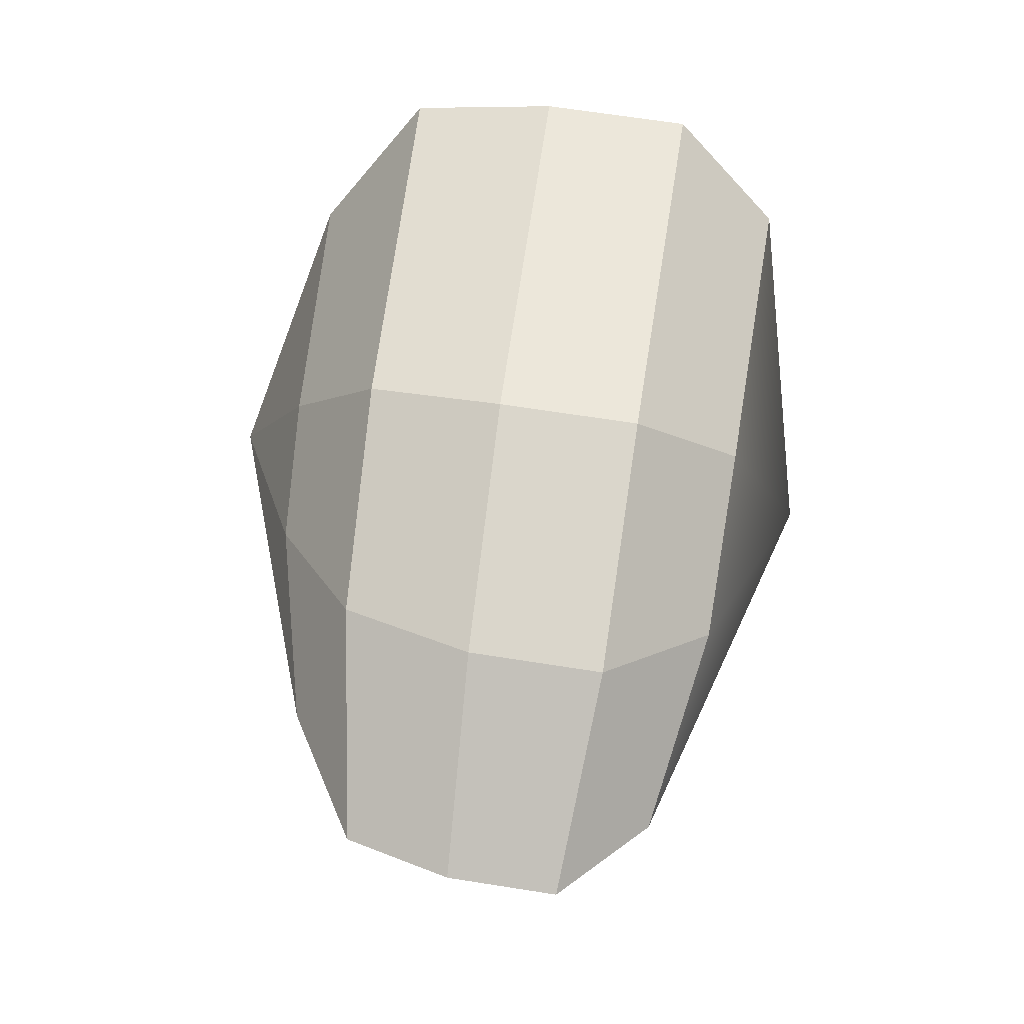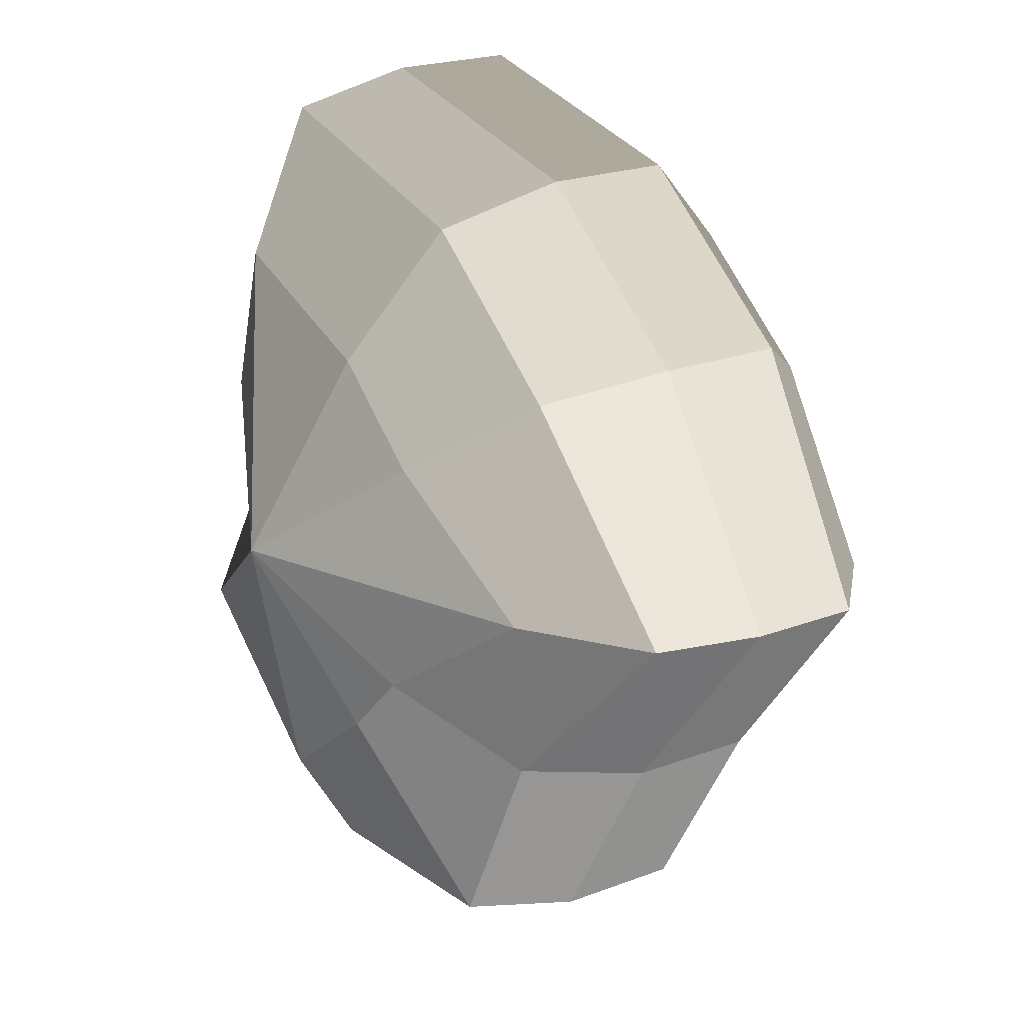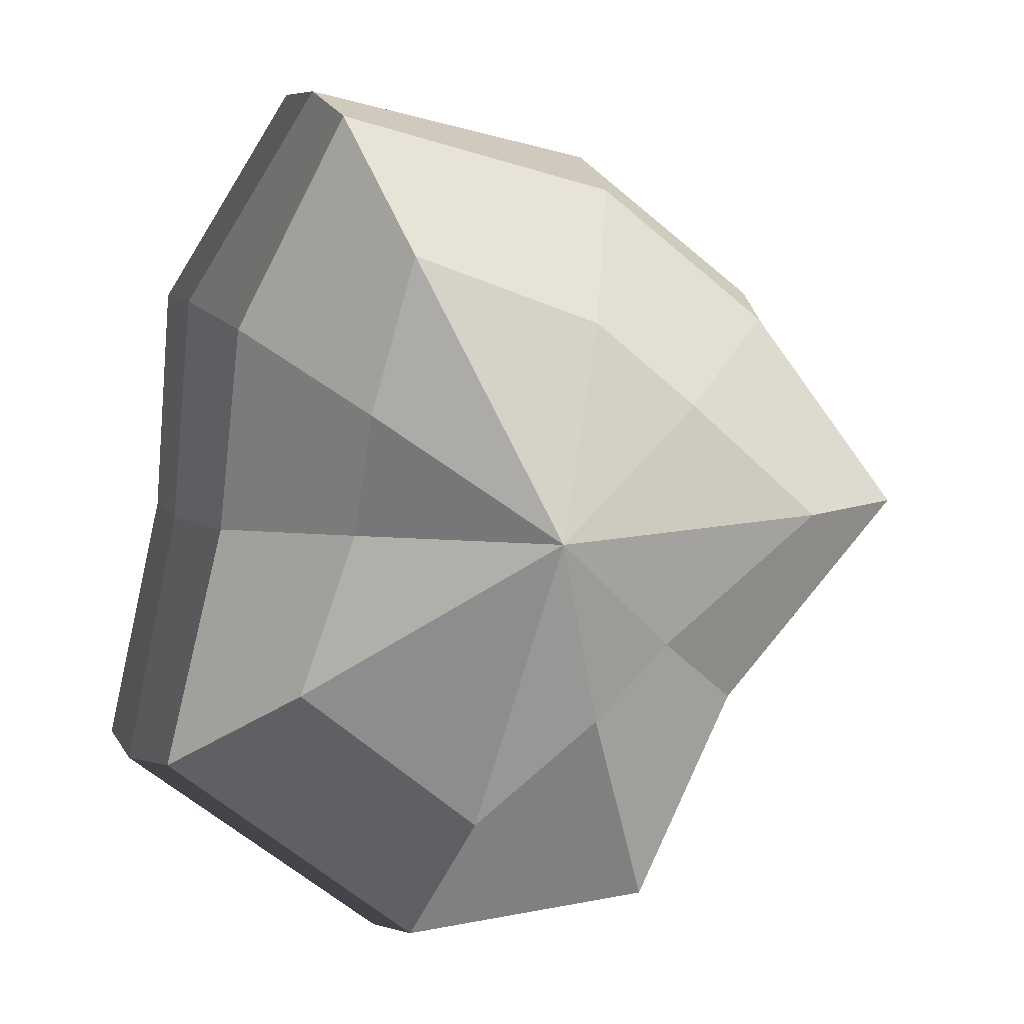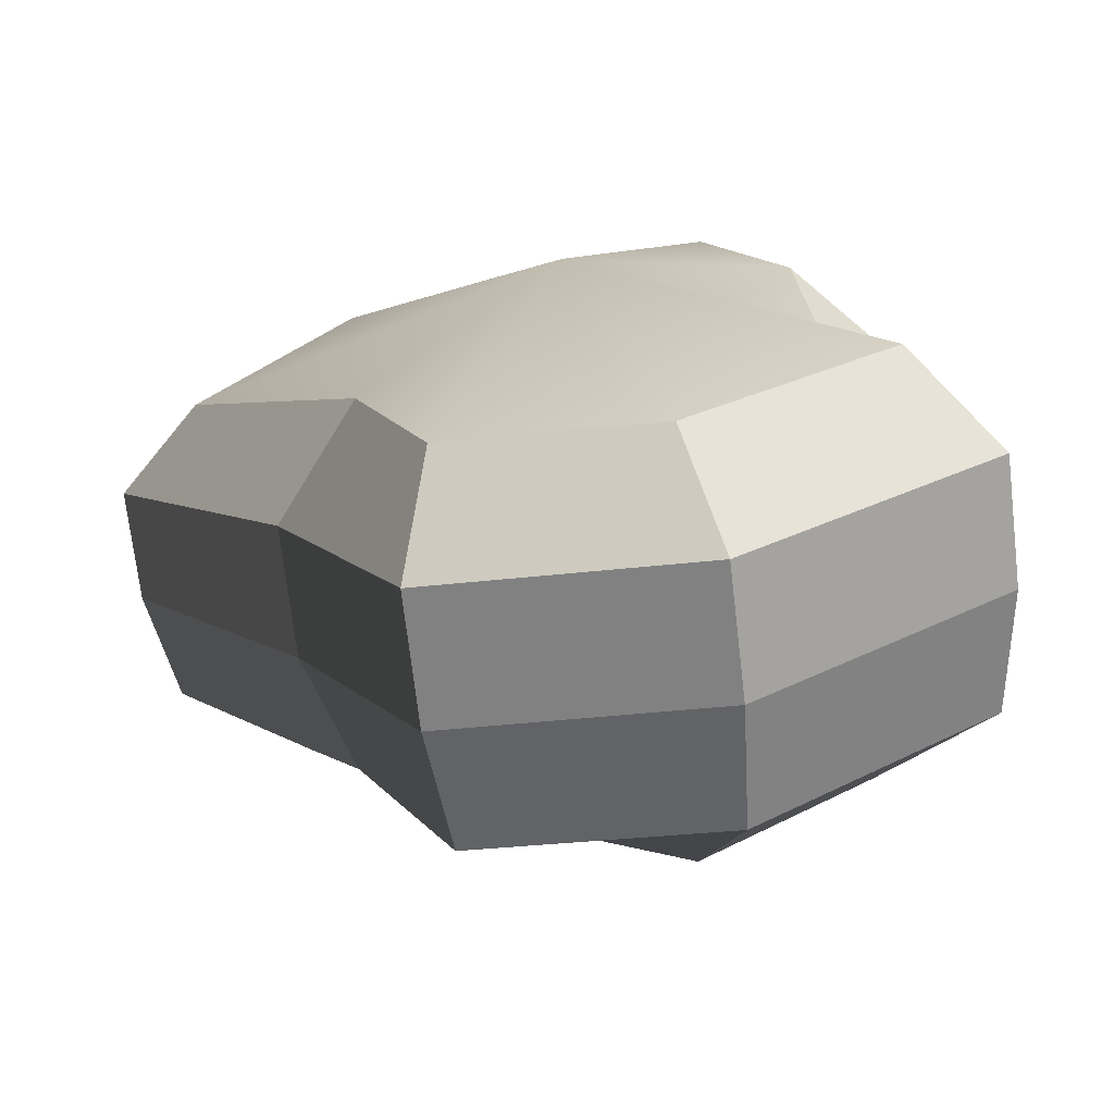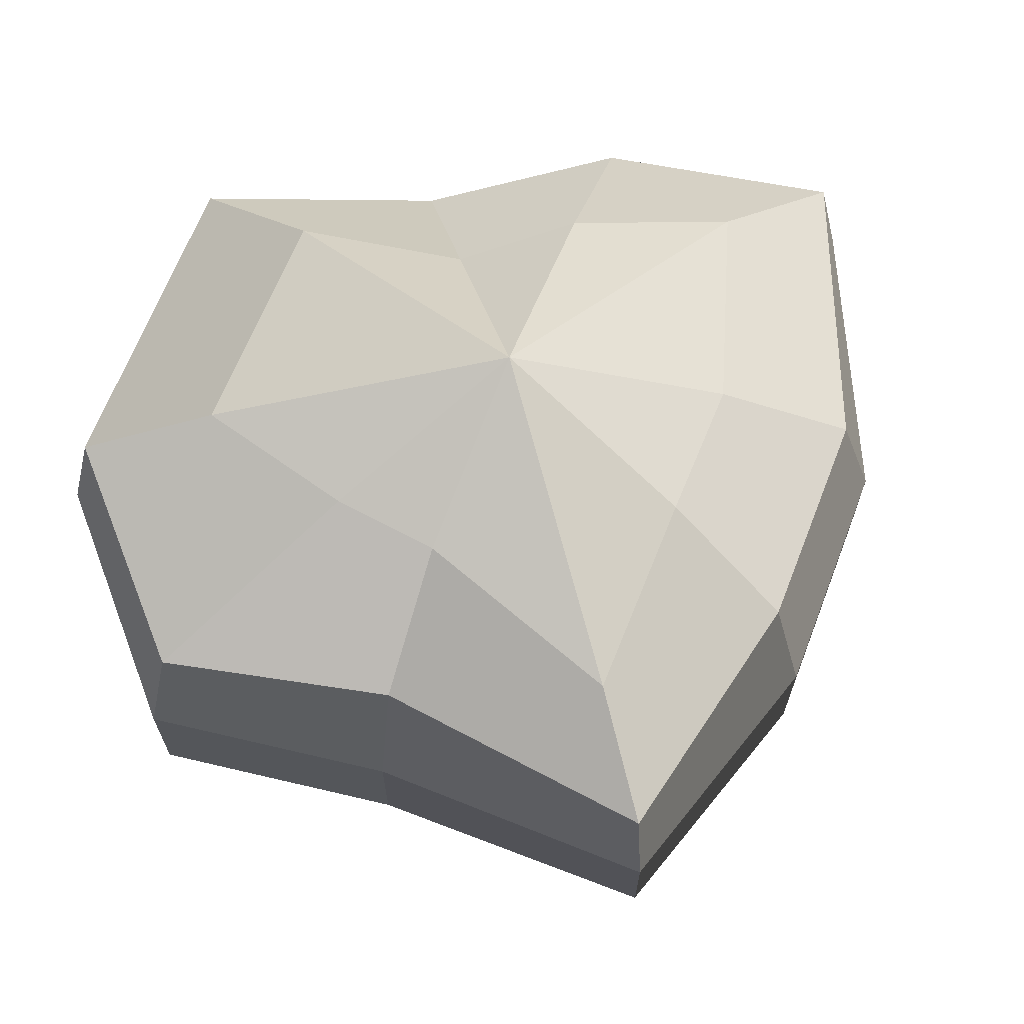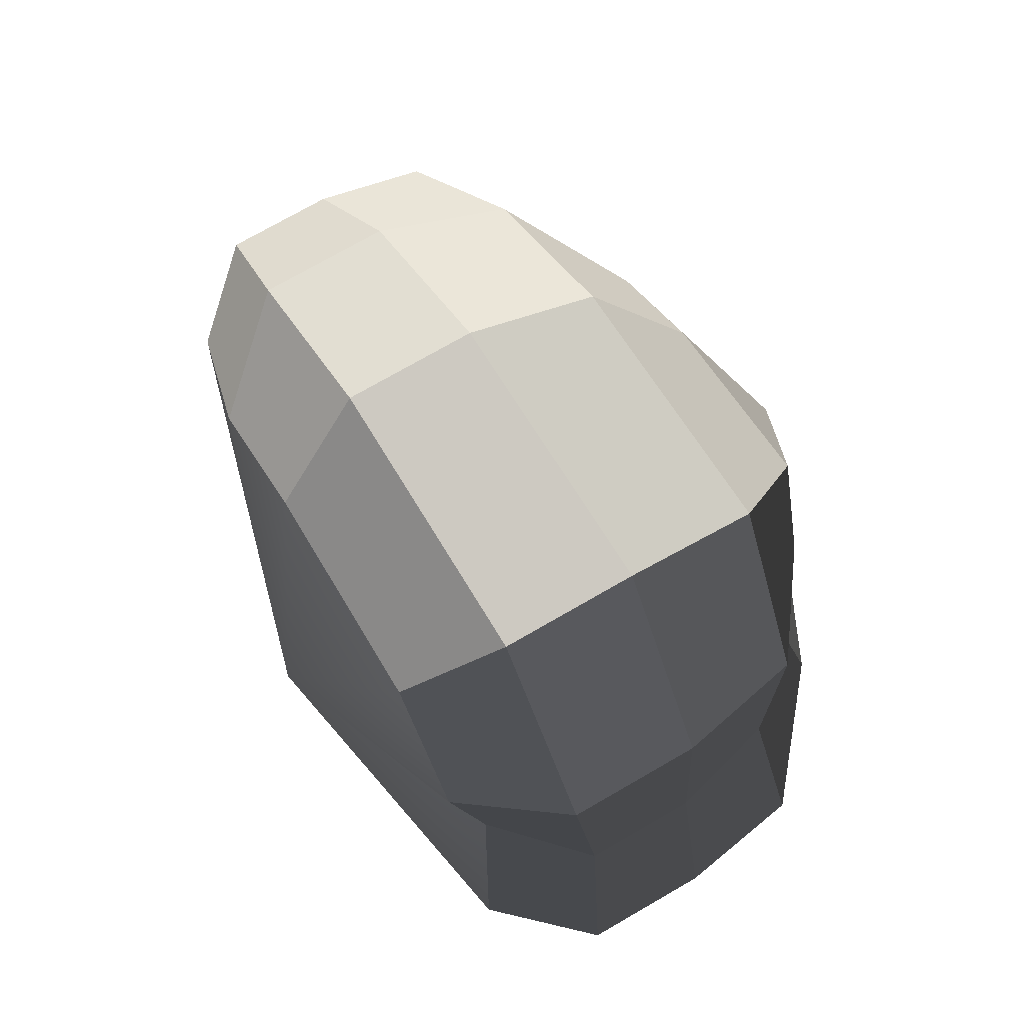
<metadata>
{"format":"obj","ext":"obj","renderer":"f3d","projection":"perspective","resolution":1024,"background":"white","views":[{"elev":63.7,"azim":-80.8,"up":"+Z"},{"elev":21.5,"azim":-124.0,"up":"+Z"},{"elev":8.0,"azim":162.7,"up":"+Z"},{"elev":-71.5,"azim":6.7,"up":"+Z"},{"elev":67.6,"azim":-106.9,"up":"+Y"},{"elev":74.0,"azim":60.0,"up":"+Z"}]}
</metadata>
<code>
v 0.01454 -0.02578 -0.04036
v 0.004622 -0.03398 0.001092
v 0.03878 -0.02578 -0.02105
v -0.009665 -0.02578 -0.03817
v -0.01825 -0.02578 -0.01778
v -0.03822 -0.02223 0.001092
v -0.02135 -0.02578 0.01996
v -0.005299 -0.02578 0.03272
v 0.02109 -0.02578 0.04036
v 0.0306 -0.02578 0.01996
v 0.03219 -0.02223 0.001092
v 0.03878 -0.02578 -0.02105
v 0.04797 -0.01489 -0.02773
v 0.01805 -0.01489 -0.05115
v 0.01454 -0.02578 -0.04036
v 0.01454 -0.02578 -0.04036
v 0.01805 -0.01489 -0.05115
v -0.01317 -0.01489 -0.04897
v -0.009665 -0.02578 -0.03817
v -0.009665 -0.02578 -0.03817
v -0.01317 -0.01489 -0.04897
v -0.02743 -0.01489 -0.02445
v -0.01825 -0.02578 -0.01778
v -0.01825 -0.02578 -0.01778
v -0.02743 -0.01489 -0.02445
v -0.04797 -0.01289 0.001092
v -0.03822 -0.02223 0.001092
v -0.03822 -0.02223 0.001092
v -0.04797 -0.01289 0.001092
v -0.03053 -0.01489 0.02664
v -0.02135 -0.02578 0.01996
v -0.02135 -0.02578 0.01996
v -0.03053 -0.01489 0.02664
v -0.008807 -0.01489 0.04351
v -0.005299 -0.02578 0.03272
v -0.005299 -0.02578 0.03272
v -0.008807 -0.01489 0.04351
v 0.0246 -0.01489 0.05115
v 0.02109 -0.02578 0.04036
v 0.02109 -0.02578 0.04036
v 0.0246 -0.01489 0.05115
v 0.03978 -0.01489 0.02664
v 0.0306 -0.02578 0.01996
v 0.0306 -0.02578 0.01996
v 0.03978 -0.01489 0.02664
v 0.04193 -0.01289 0.001092
v 0.03219 -0.02223 0.001092
v 0.03219 -0.02223 0.001092
v 0.04193 -0.01289 0.001092
v 0.04797 -0.01489 -0.02773
v 0.03878 -0.02578 -0.02105
v 0.04797 -0.01489 -0.02773
v 0.04797 -0.0001484 -0.02773
v 0.01805 -0.0001484 -0.05115
v 0.01805 -0.01489 -0.05115
v 0.01805 -0.01489 -0.05115
v 0.01805 -0.0001484 -0.05115
v -0.01317 -0.0001484 -0.04897
v -0.01317 -0.01489 -0.04897
v -0.01317 -0.01489 -0.04897
v -0.01317 -0.0001484 -0.04897
v -0.02743 -0.0001484 -0.02445
v -0.02743 -0.01489 -0.02445
v -0.02743 -0.01489 -0.02445
v -0.02743 -0.0001484 -0.02445
v -0.04797 -0.0002294 0.001092
v -0.04797 -0.01289 0.001092
v -0.04797 -0.01289 0.001092
v -0.04797 -0.0002294 0.001092
v -0.03053 -0.0001484 0.02664
v -0.03053 -0.01489 0.02664
v -0.03053 -0.01489 0.02664
v -0.03053 -0.0001484 0.02664
v -0.008807 -0.0001484 0.04351
v -0.008807 -0.01489 0.04351
v -0.008807 -0.01489 0.04351
v -0.008807 -0.0001484 0.04351
v 0.0246 -0.0001484 0.05115
v 0.0246 -0.01489 0.05115
v 0.0246 -0.01489 0.05115
v 0.0246 -0.0001484 0.05115
v 0.03978 -0.0001484 0.02664
v 0.03978 -0.01489 0.02664
v 0.03978 -0.01489 0.02664
v 0.03978 -0.0001484 0.02664
v 0.04193 -0.0002294 0.001092
v 0.04193 -0.01289 0.001092
v 0.04193 -0.01289 0.001092
v 0.04193 -0.0002294 0.001092
v 0.04797 -0.0001484 -0.02773
v 0.04797 -0.01489 -0.02773
v 0.04797 -0.0001484 -0.02773
v 0.04569 0.01428 -0.0254
v 0.01714 0.01428 -0.04799
v 0.01805 -0.0001484 -0.05115
v 0.01805 -0.0001484 -0.05115
v 0.01714 0.01428 -0.04799
v -0.01183 0.01428 -0.0456
v -0.01317 -0.0001484 -0.04897
v -0.01317 -0.0001484 -0.04897
v -0.01183 0.01428 -0.0456
v -0.02321 0.01428 -0.02181
v -0.02743 -0.0001484 -0.02445
v -0.02743 -0.0001484 -0.02445
v -0.02321 0.01428 -0.02181
v -0.04531 0.01197 0.001197
v -0.04797 -0.0002294 0.001092
v -0.04797 -0.0002294 0.001092
v -0.04531 0.01197 0.001197
v -0.02661 0.01428 0.0242
v -0.03053 -0.0001484 0.02664
v -0.03053 -0.0001484 0.02664
v -0.02661 0.01428 0.0242
v -0.007044 0.01428 0.03961
v -0.008807 -0.0001484 0.04351
v -0.008807 -0.0001484 0.04351
v -0.007044 0.01428 0.03961
v 0.02432 0.01428 0.04799
v 0.0246 -0.0001484 0.05115
v 0.0246 -0.0001484 0.05115
v 0.02432 0.01428 0.04799
v 0.03671 0.01428 0.0242
v 0.03978 -0.0001484 0.02664
v 0.03978 -0.0001484 0.02664
v 0.03671 0.01428 0.0242
v 0.03865 0.01197 0.001197
v 0.04193 -0.0002294 0.001092
v 0.04193 -0.0002294 0.001092
v 0.03865 0.01197 0.001197
v 0.04569 0.01428 -0.0254
v 0.04797 -0.0001484 -0.02773
v 0.04569 0.01428 -0.0254
v 0.03225 0.02437 -0.01615
v 0.01203 0.02437 -0.03257
v 0.01714 0.01428 -0.04799
v 0.01714 0.01428 -0.04799
v 0.01203 0.02437 -0.03257
v -0.002594 0.02437 -0.02139
v -0.01183 0.01428 -0.0456
v -0.01183 0.01428 -0.0456
v -0.002594 0.02437 -0.02139
v -0.01125 0.02437 -0.01279
v -0.02321 0.01428 -0.02181
v -0.02321 0.01428 -0.02181
v -0.01125 0.02437 -0.01279
v -0.03125 0.02075 0.001118
v -0.04531 0.01197 0.001197
v -0.04531 0.01197 0.001197
v -0.03125 0.02075 0.001118
v -0.01443 0.02437 0.01503
v -0.02661 0.01428 0.0242
v -0.02661 0.01428 0.0242
v -0.01443 0.02437 0.01503
v -0.002594 0.02437 0.02475
v -0.007044 0.01428 0.03961
v -0.007044 0.01428 0.03961
v -0.002594 0.02437 0.02475
v 0.01874 0.02437 0.03257
v 0.02432 0.01428 0.04799
v 0.02432 0.01428 0.04799
v 0.01874 0.02437 0.03257
v 0.02387 0.02437 0.01503
v 0.03671 0.01428 0.0242
v 0.03671 0.01428 0.0242
v 0.02387 0.02437 0.01503
v 0.02504 0.02075 0.001118
v 0.03865 0.01197 0.001197
v 0.03865 0.01197 0.001197
v 0.02504 0.02075 0.001118
v 0.03225 0.02437 -0.01615
v 0.04569 0.01428 -0.0254
v 0.03225 0.02437 -0.01615
v 0.004622 0.03398 0.001092
v 0.01203 0.02437 -0.03257
v 0.01203 0.02437 -0.03257
v 0.004622 0.03398 0.001092
v -0.002594 0.02437 -0.02139
v -0.002594 0.02437 -0.02139
v 0.004622 0.03398 0.001092
v -0.01125 0.02437 -0.01279
v -0.01125 0.02437 -0.01279
v 0.004622 0.03398 0.001092
v -0.03125 0.02075 0.001118
v -0.03125 0.02075 0.001118
v 0.004622 0.03398 0.001092
v -0.01443 0.02437 0.01503
v -0.01443 0.02437 0.01503
v 0.004622 0.03398 0.001092
v -0.002594 0.02437 0.02475
v -0.002594 0.02437 0.02475
v 0.004622 0.03398 0.001092
v 0.01874 0.02437 0.03257
v 0.01874 0.02437 0.03257
v 0.004622 0.03398 0.001092
v 0.02387 0.02437 0.01503
v 0.02387 0.02437 0.01503
v 0.004622 0.03398 0.001092
v 0.02504 0.02075 0.001118
v 0.02504 0.02075 0.001118
v 0.004622 0.03398 0.001092
v 0.03225 0.02437 -0.01615
g pCylinder3_28_3806_0
f 1 3 2
f 4 1 2
f 5 4 2
f 6 5 2
f 7 6 2
f 8 7 2
f 9 8 2
f 10 9 2
f 11 10 2
f 3 11 2
f 12 14 13
f 12 15 14
f 16 18 17
f 16 19 18
f 20 22 21
f 20 23 22
f 24 26 25
f 24 27 26
f 28 30 29
f 28 31 30
f 32 34 33
f 32 35 34
f 36 38 37
f 36 39 38
f 40 42 41
f 40 43 42
f 44 46 45
f 44 47 46
f 48 50 49
f 48 51 50
f 52 54 53
f 52 55 54
f 56 58 57
f 56 59 58
f 60 62 61
f 60 63 62
f 64 66 65
f 64 67 66
f 68 70 69
f 68 71 70
f 72 74 73
f 72 75 74
f 76 78 77
f 76 79 78
f 80 82 81
f 80 83 82
f 84 86 85
f 84 87 86
f 88 90 89
f 88 91 90
f 92 94 93
f 92 95 94
f 96 98 97
f 96 99 98
f 100 102 101
f 100 103 102
f 104 106 105
f 104 107 106
f 108 110 109
f 108 111 110
f 112 114 113
f 112 115 114
f 116 118 117
f 116 119 118
f 120 122 121
f 120 123 122
f 124 126 125
f 124 127 126
f 128 130 129
f 128 131 130
f 132 134 133
f 132 135 134
f 136 138 137
f 136 139 138
f 140 142 141
f 140 143 142
f 144 146 145
f 144 147 146
f 148 150 149
f 148 151 150
f 152 154 153
f 152 155 154
f 156 158 157
f 156 159 158
f 160 162 161
f 160 163 162
f 164 166 165
f 164 167 166
f 168 170 169
f 168 171 170
f 172 174 173
f 175 177 176
f 178 180 179
f 181 183 182
f 184 186 185
f 187 189 188
f 190 192 191
f 193 195 194
f 196 198 197
f 199 201 200

</code>
